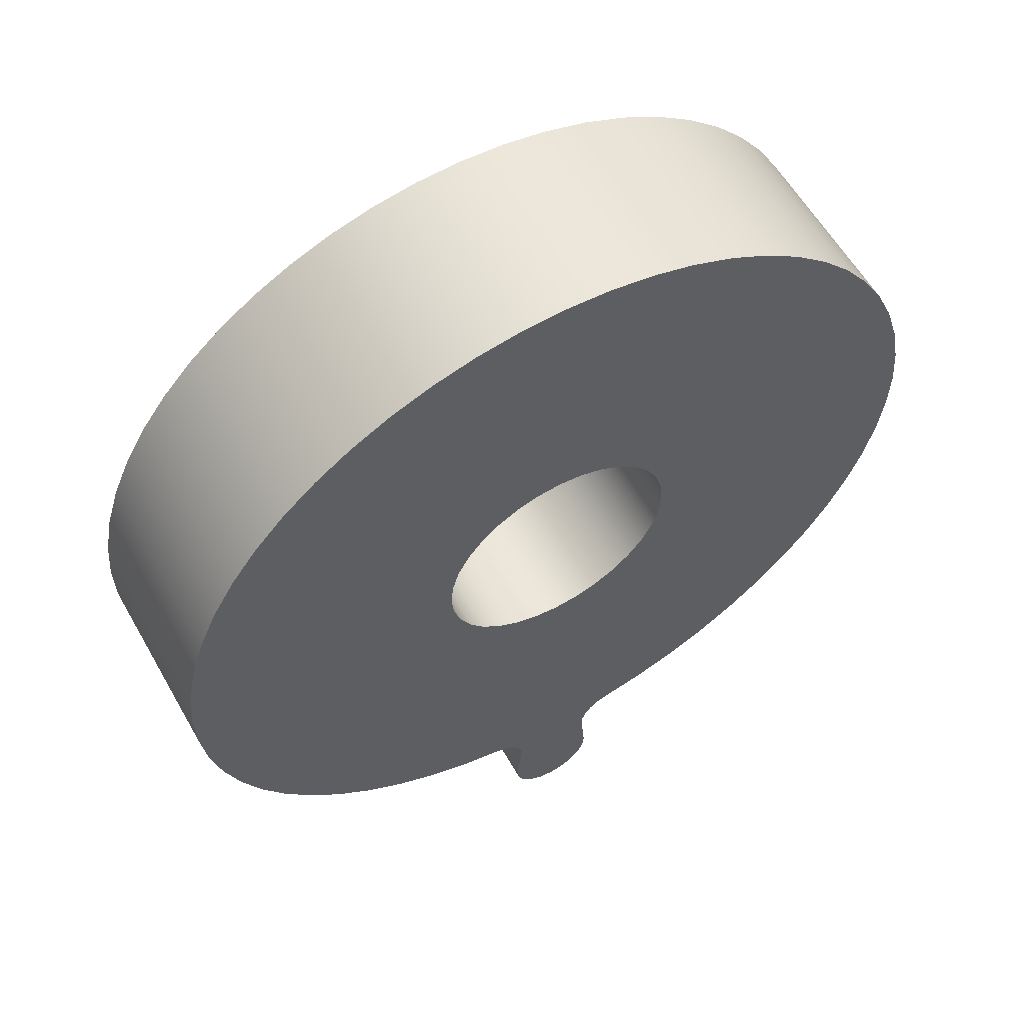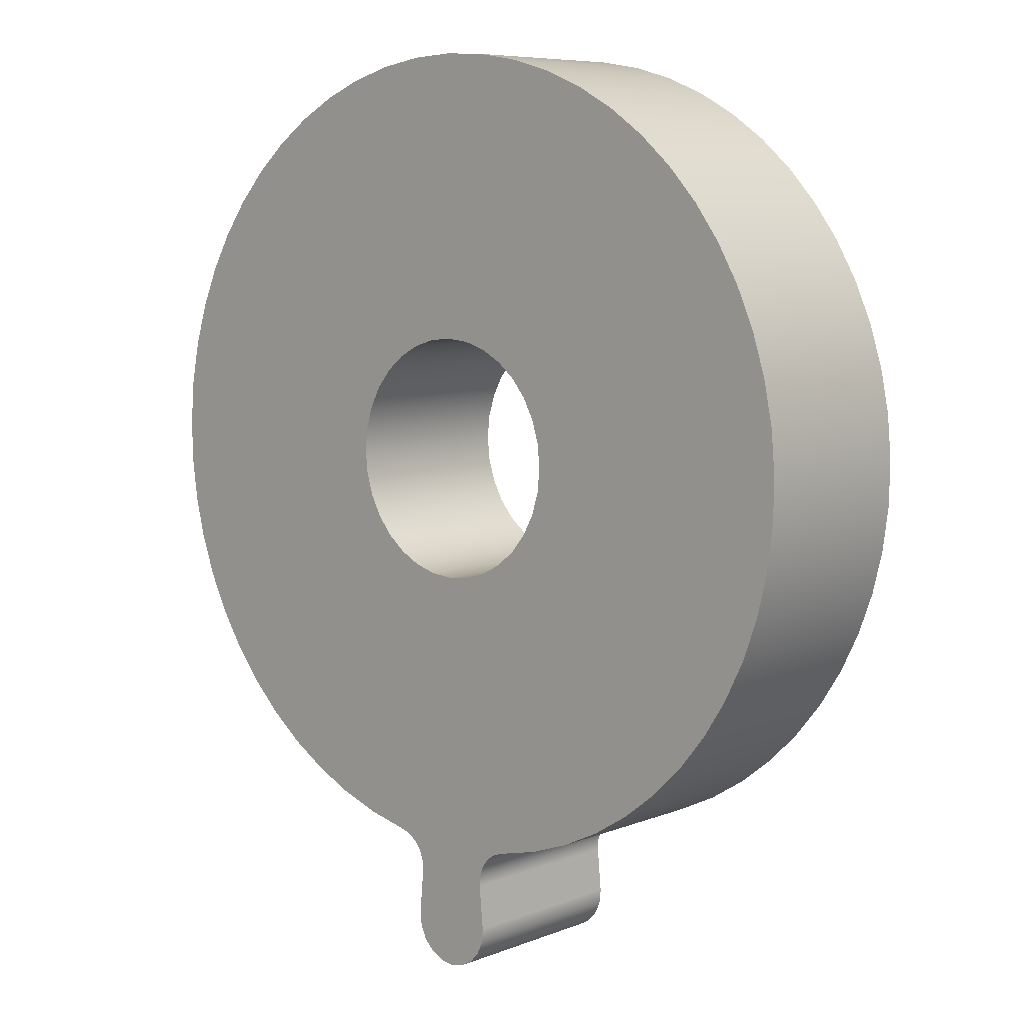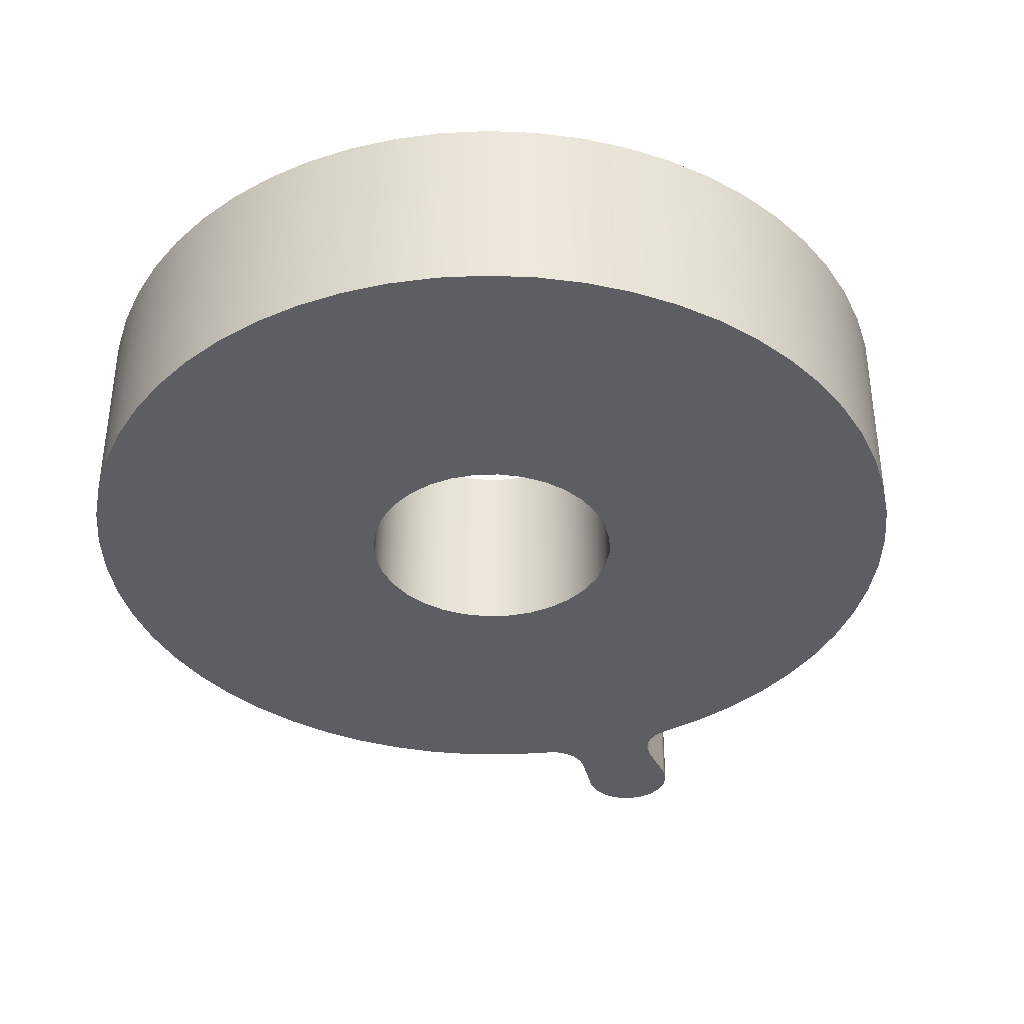
<metadata>
{"format":"obj","ext":"obj","renderer":"f3d","projection":"perspective","resolution":1024,"background":"white","views":[{"elev":58.7,"azim":-29.5,"up":"+Z"},{"elev":7.6,"azim":-137.6,"up":"+Z"},{"elev":-37.8,"azim":19.1,"up":"+Y"}]}
</metadata>
<code>
v -0.65 1 7.96e-17
v -0.6375 1 0.1268
v -0.6005 1 0.2487
v -0.5405 1 0.3611
v -0.4596 1 0.4596
v -0.3611 1 0.5405
v -0.2487 1 0.6005
v -0.1268 1 0.6375
v 3.98e-17 1 0.65
v 0.1268 1 0.6375
v 0.2487 1 0.6005
v 0.3611 1 0.5405
v 0.4596 1 0.4596
v 0.5405 1 0.3611
v 0.6005 1 0.2487
v 0.6375 1 0.1268
v 0.65 1 0
v 0.6375 1 -0.1268
v 0.6005 1 -0.2487
v 0.5405 1 -0.3611
v 0.4596 1 -0.4596
v 0.3611 1 -0.5405
v 0.2487 1 -0.6005
v 0.1268 1 -0.6375
v 3.98e-17 1 -0.65
v -0.1268 1 -0.6375
v -0.2487 1 -0.6005
v -0.3611 1 -0.5405
v -0.4596 1 -0.4596
v -0.5405 1 -0.3611
v -0.6005 1 -0.2487
v -0.6375 1 -0.1268
v -0.65 0 7.96e-17
v -0.6375 0 -0.1268
v -0.6005 0 -0.2487
v -0.5405 0 -0.3611
v -0.4596 0 -0.4596
v -0.3611 0 -0.5405
v -0.2487 0 -0.6005
v -0.1268 0 -0.6375
v 3.98e-17 0 -0.65
v 0.1268 0 -0.6375
v 0.2487 0 -0.6005
v 0.3611 0 -0.5405
v 0.4596 0 -0.4596
v 0.5405 0 -0.3611
v 0.6005 0 -0.2487
v 0.6375 0 -0.1268
v 0.65 0 0
v 0.6375 0 0.1268
v 0.6005 0 0.2487
v 0.5405 0 0.3611
v 0.4596 0 0.4596
v 0.3611 0 0.5405
v 0.2487 0 0.6005
v 0.1268 0 0.6375
v 3.98e-17 0 0.65
v -0.1268 0 0.6375
v -0.2487 0 0.6005
v -0.3611 0 0.5405
v -0.4596 0 0.4596
v -0.5405 0 0.3611
v -0.6005 0 0.2487
v -0.6375 0 0.1268
v -0.65 1 7.96e-17
v -0.65 0 7.96e-17
v 0.381 0 -2.121
v 0.3249 0 -2.14
v 0.2768 0 -2.175
v 0.241 0 -2.222
v 0.2205 0 -2.277
v 0.2172 0 -2.336
v 0.2172 1 -2.336
v 0.2205 1 -2.277
v 0.241 1 -2.222
v 0.2768 1 -2.175
v 0.3249 1 -2.14
v 0.381 1 -2.121
v -0.381 0 -2.121
v -0.6111 0 -2.067
v -0.8338 0 -1.987
v -1.046 0 -1.884
v -1.247 0 -1.758
v -1.432 0 -1.611
v -1.599 0 -1.444
v -1.748 0 -1.26
v -1.876 0 -1.061
v -1.981 0 -0.8493
v -2.062 0 -0.6273
v -2.118 0 -0.3976
v -2.149 0 -0.1632
v -2.154 0 0.0732
v -2.133 0 0.3087
v -2.086 0 0.5405
v -2.014 0 0.7658
v -1.918 0 0.9819
v -1.799 0 1.186
v -1.658 0 1.376
v -1.498 0 1.549
v -1.319 0 1.704
v -1.124 0 1.838
v -0.9161 0 1.951
v -0.6969 0 2.039
v -0.4693 0 2.103
v -0.2361 0 2.142
v 1.554e-07 0 2.155
v 0.2361 0 2.142
v 0.4693 0 2.103
v 0.6969 0 2.039
v 0.9161 0 1.951
v 1.124 0 1.838
v 1.319 0 1.704
v 1.498 0 1.549
v 1.658 0 1.376
v 1.799 0 1.186
v 1.918 0 0.9819
v 2.014 0 0.7658
v 2.086 0 0.5405
v 2.133 0 0.3087
v 2.154 0 0.0732
v 2.149 0 -0.1632
v 2.118 0 -0.3976
v 2.062 0 -0.6273
v 1.981 0 -0.8493
v 1.876 0 -1.061
v 1.748 0 -1.26
v 1.599 0 -1.444
v 1.432 0 -1.611
v 1.247 0 -1.758
v 1.046 0 -1.884
v 0.8338 0 -1.987
v 0.6111 0 -2.067
v 0.381 0 -2.121
v 0.381 1 -2.121
v 0.6111 1 -2.067
v 0.8338 1 -1.987
v 1.046 1 -1.884
v 1.247 1 -1.758
v 1.432 1 -1.611
v 1.599 1 -1.444
v 1.748 1 -1.26
v 1.876 1 -1.061
v 1.981 1 -0.8493
v 2.062 1 -0.6273
v 2.118 1 -0.3976
v 2.149 1 -0.1632
v 2.154 1 0.0732
v 2.133 1 0.3087
v 2.086 1 0.5405
v 2.014 1 0.7658
v 1.918 1 0.9819
v 1.799 1 1.186
v 1.658 1 1.376
v 1.498 1 1.549
v 1.319 1 1.704
v 1.124 1 1.838
v 0.9161 1 1.951
v 0.6969 1 2.039
v 0.4693 1 2.103
v 0.2361 1 2.142
v 1.554e-07 1 2.155
v -0.2361 1 2.142
v -0.4693 1 2.103
v -0.6969 1 2.039
v -0.9161 1 1.951
v -1.124 1 1.838
v -1.319 1 1.704
v -1.498 1 1.549
v -1.658 1 1.376
v -1.799 1 1.186
v -1.918 1 0.9819
v -2.014 1 0.7658
v -2.086 1 0.5405
v -2.133 1 0.3087
v -2.154 1 0.0732
v -2.149 1 -0.1632
v -2.118 1 -0.3976
v -2.062 1 -0.6273
v -1.981 1 -0.8493
v -1.876 1 -1.061
v -1.748 1 -1.26
v -1.599 1 -1.444
v -1.432 1 -1.611
v -1.247 1 -1.758
v -1.046 1 -1.884
v -0.8338 1 -1.987
v -0.6111 1 -2.067
v -0.381 1 -2.121
v -0.2172 0 -2.336
v -0.2205 0 -2.277
v -0.241 0 -2.222
v -0.2768 0 -2.175
v -0.3249 0 -2.14
v -0.381 0 -2.121
v -0.381 1 -2.121
v -0.3249 1 -2.14
v -0.2768 1 -2.175
v -0.241 1 -2.222
v -0.2205 1 -2.277
v -0.2172 1 -2.336
v -0.2397 0 -2.579
v -0.2172 0 -2.336
v -0.2172 1 -2.336
v -0.2397 1 -2.579
v 0.2397 0 -2.579
v 0.2308 0 -2.656
v 0.198 0 -2.726
v 0.1446 0 -2.782
v 0.07628 0 -2.818
v -2.567e-16 0 -2.83
v -0.07628 0 -2.818
v -0.1446 0 -2.782
v -0.198 0 -2.726
v -0.2308 0 -2.656
v -0.2397 0 -2.579
v -0.2397 1 -2.579
v -0.2308 1 -2.656
v -0.198 1 -2.726
v -0.1446 1 -2.782
v -0.07628 1 -2.818
v -2.567e-16 1 -2.83
v 0.07628 1 -2.818
v 0.1446 1 -2.782
v 0.198 1 -2.726
v 0.2308 1 -2.656
v 0.2397 1 -2.579
v 0.2172 0 -2.336
v 0.2397 0 -2.579
v 0.2397 1 -2.579
v 0.2172 1 -2.336
v -0.65 1 7.96e-17
v -0.6375 1 -0.1268
v -0.6005 1 -0.2487
v -0.5405 1 -0.3611
v -0.4596 1 -0.4596
v -0.3611 1 -0.5405
v -0.2487 1 -0.6005
v -0.1268 1 -0.6375
v 3.98e-17 1 -0.65
v 0.1268 1 -0.6375
v 0.2487 1 -0.6005
v 0.3611 1 -0.5405
v 0.4596 1 -0.4596
v 0.5405 1 -0.3611
v 0.6005 1 -0.2487
v 0.6375 1 -0.1268
v 0.65 1 0
v 0.6375 1 0.1268
v 0.6005 1 0.2487
v 0.5405 1 0.3611
v 0.4596 1 0.4596
v 0.3611 1 0.5405
v 0.2487 1 0.6005
v 0.1268 1 0.6375
v 3.98e-17 1 0.65
v -0.1268 1 0.6375
v -0.2487 1 0.6005
v -0.3611 1 0.5405
v -0.4596 1 0.4596
v -0.5405 1 0.3611
v -0.6005 1 0.2487
v -0.6375 1 0.1268
v 0.2172 1 -2.336
v 0.2397 1 -2.579
v 0.2308 1 -2.656
v 0.198 1 -2.726
v 0.1446 1 -2.782
v 0.07628 1 -2.818
v -2.567e-16 1 -2.83
v -0.07628 1 -2.818
v -0.1446 1 -2.782
v -0.198 1 -2.726
v -0.2308 1 -2.656
v -0.2397 1 -2.579
v -0.2172 1 -2.336
v -0.2205 1 -2.277
v -0.241 1 -2.222
v -0.2768 1 -2.175
v -0.3249 1 -2.14
v -0.381 1 -2.121
v -0.6111 1 -2.067
v -0.8338 1 -1.987
v -1.046 1 -1.884
v -1.247 1 -1.758
v -1.432 1 -1.611
v -1.599 1 -1.444
v -1.748 1 -1.26
v -1.876 1 -1.061
v -1.981 1 -0.8493
v -2.062 1 -0.6273
v -2.118 1 -0.3976
v -2.149 1 -0.1632
v -2.154 1 0.0732
v -2.133 1 0.3087
v -2.086 1 0.5405
v -2.014 1 0.7658
v -1.918 1 0.9819
v -1.799 1 1.186
v -1.658 1 1.376
v -1.498 1 1.549
v -1.319 1 1.704
v -1.124 1 1.838
v -0.9161 1 1.951
v -0.6969 1 2.039
v -0.4693 1 2.103
v -0.2361 1 2.142
v 1.554e-07 1 2.155
v 0.2361 1 2.142
v 0.4693 1 2.103
v 0.6969 1 2.039
v 0.9161 1 1.951
v 1.124 1 1.838
v 1.319 1 1.704
v 1.498 1 1.549
v 1.658 1 1.376
v 1.799 1 1.186
v 1.918 1 0.9819
v 2.014 1 0.7658
v 2.086 1 0.5405
v 2.133 1 0.3087
v 2.154 1 0.0732
v 2.149 1 -0.1632
v 2.118 1 -0.3976
v 2.062 1 -0.6273
v 1.981 1 -0.8493
v 1.876 1 -1.061
v 1.748 1 -1.26
v 1.599 1 -1.444
v 1.432 1 -1.611
v 1.247 1 -1.758
v 1.046 1 -1.884
v 0.8338 1 -1.987
v 0.6111 1 -2.067
v 0.381 1 -2.121
v 0.3249 1 -2.14
v 0.2768 1 -2.175
v 0.241 1 -2.222
v 0.2205 1 -2.277
v -0.65 0 7.96e-17
v -0.6375 0 0.1268
v -0.6005 0 0.2487
v -0.5405 0 0.3611
v -0.4596 0 0.4596
v -0.3611 0 0.5405
v -0.2487 0 0.6005
v -0.1268 0 0.6375
v 3.98e-17 0 0.65
v 0.1268 0 0.6375
v 0.2487 0 0.6005
v 0.3611 0 0.5405
v 0.4596 0 0.4596
v 0.5405 0 0.3611
v 0.6005 0 0.2487
v 0.6375 0 0.1268
v 0.65 0 0
v 0.6375 0 -0.1268
v 0.6005 0 -0.2487
v 0.5405 0 -0.3611
v 0.4596 0 -0.4596
v 0.3611 0 -0.5405
v 0.2487 0 -0.6005
v 0.1268 0 -0.6375
v 3.98e-17 0 -0.65
v -0.1268 0 -0.6375
v -0.2487 0 -0.6005
v -0.3611 0 -0.5405
v -0.4596 0 -0.4596
v -0.5405 0 -0.3611
v -0.6005 0 -0.2487
v -0.6375 0 -0.1268
v 0.2397 0 -2.579
v 0.2172 0 -2.336
v 0.2205 0 -2.277
v 0.241 0 -2.222
v 0.2768 0 -2.175
v 0.3249 0 -2.14
v 0.381 0 -2.121
v 0.6111 0 -2.067
v 0.8338 0 -1.987
v 1.046 0 -1.884
v 1.247 0 -1.758
v 1.432 0 -1.611
v 1.599 0 -1.444
v 1.748 0 -1.26
v 1.876 0 -1.061
v 1.981 0 -0.8493
v 2.062 0 -0.6273
v 2.118 0 -0.3976
v 2.149 0 -0.1632
v 2.154 0 0.0732
v 2.133 0 0.3087
v 2.086 0 0.5405
v 2.014 0 0.7658
v 1.918 0 0.9819
v 1.799 0 1.186
v 1.658 0 1.376
v 1.498 0 1.549
v 1.319 0 1.704
v 1.124 0 1.838
v 0.9161 0 1.951
v 0.6969 0 2.039
v 0.4693 0 2.103
v 0.2361 0 2.142
v 1.554e-07 0 2.155
v -0.2361 0 2.142
v -0.4693 0 2.103
v -0.6969 0 2.039
v -0.9161 0 1.951
v -1.124 0 1.838
v -1.319 0 1.704
v -1.498 0 1.549
v -1.658 0 1.376
v -1.799 0 1.186
v -1.918 0 0.9819
v -2.014 0 0.7658
v -2.086 0 0.5405
v -2.133 0 0.3087
v -2.154 0 0.0732
v -2.149 0 -0.1632
v -2.118 0 -0.3976
v -2.062 0 -0.6273
v -1.981 0 -0.8493
v -1.876 0 -1.061
v -1.748 0 -1.26
v -1.599 0 -1.444
v -1.432 0 -1.611
v -1.247 0 -1.758
v -1.046 0 -1.884
v -0.8338 0 -1.987
v -0.6111 0 -2.067
v -0.381 0 -2.121
v -0.3249 0 -2.14
v -0.2768 0 -2.175
v -0.241 0 -2.222
v -0.2205 0 -2.277
v -0.2172 0 -2.336
v -0.2397 0 -2.579
v -0.2308 0 -2.656
v -0.198 0 -2.726
v -0.1446 0 -2.782
v -0.07628 0 -2.818
v -2.567e-16 0 -2.83
v 0.07628 0 -2.818
v 0.1446 0 -2.782
v 0.198 0 -2.726
v 0.2308 0 -2.656
g e1e5b364-e2b0-11ea-ae4c-54bf646e7e1f
f 2 64 1
f 1 64 66
f 65 33 32
f 32 33 34
f 32 34 31
f 31 34 35
f 31 35 30
f 30 35 36
f 30 36 29
f 29 36 37
f 29 37 28
f 28 37 38
f 28 38 27
f 27 38 39
f 27 39 26
f 26 39 40
f 26 40 25
f 25 40 41
f 25 41 24
f 24 41 42
f 24 42 23
f 23 42 43
f 23 43 22
f 22 43 44
f 22 44 21
f 21 44 45
f 21 45 20
f 20 45 46
f 20 46 19
f 19 46 47
f 19 47 18
f 18 47 48
f 18 48 17
f 17 48 49
f 17 49 16
f 16 49 50
f 16 50 15
f 15 50 51
f 15 51 14
f 14 51 52
f 14 52 13
f 13 52 53
f 13 53 12
f 12 53 54
f 12 54 11
f 11 54 55
f 11 55 10
f 10 55 56
f 10 56 9
f 9 56 57
f 9 57 8
f 8 57 58
f 8 58 7
f 7 58 59
f 7 59 6
f 6 59 60
f 6 60 5
f 5 60 61
f 5 61 4
f 4 61 62
f 4 62 3
f 3 62 63
f 3 63 2
f 2 63 64
g e1ebf468-e2b0-11ea-b52c-54bf646e7e1f
f 78 67 77
f 77 67 68
f 77 68 76
f 76 68 69
f 76 69 75
f 75 69 70
f 75 70 74
f 74 70 71
f 74 71 73
f 73 71 72
g e1f0aeda-e2b0-11ea-8929-54bf646e7e1f
f 188 79 187
f 187 79 80
f 187 80 186
f 186 80 81
f 186 81 185
f 185 81 82
f 185 82 184
f 184 82 83
f 184 83 183
f 183 83 84
f 183 84 182
f 182 84 85
f 182 85 181
f 181 85 86
f 181 86 180
f 180 86 87
f 180 87 179
f 179 87 88
f 179 88 178
f 178 88 89
f 178 89 177
f 177 89 90
f 177 90 176
f 176 90 91
f 176 91 175
f 175 91 92
f 175 92 174
f 174 92 93
f 174 93 173
f 173 93 94
f 173 94 172
f 172 94 95
f 172 95 171
f 171 95 96
f 171 96 170
f 170 96 97
f 170 97 169
f 169 97 98
f 169 98 168
f 168 98 99
f 168 99 167
f 167 99 100
f 167 100 166
f 166 100 101
f 166 101 165
f 165 101 102
f 165 102 164
f 164 102 103
f 164 103 163
f 163 103 104
f 163 104 162
f 162 104 105
f 162 105 161
f 161 105 106
f 161 106 160
f 160 106 107
f 160 107 159
f 159 107 108
f 159 108 158
f 158 108 109
f 158 109 157
f 157 109 110
f 157 110 156
f 156 110 111
f 156 111 155
f 155 111 112
f 155 112 154
f 154 112 113
f 154 113 153
f 153 113 114
f 153 114 152
f 152 114 115
f 152 115 151
f 151 115 116
f 151 116 150
f 150 116 117
f 150 117 149
f 149 117 118
f 149 118 148
f 148 118 119
f 148 119 147
f 147 119 120
f 147 120 146
f 146 120 121
f 146 121 145
f 145 121 122
f 145 122 144
f 144 122 123
f 144 123 143
f 143 123 124
f 143 124 142
f 142 124 125
f 142 125 141
f 141 125 126
f 141 126 140
f 140 126 127
f 140 127 139
f 139 127 128
f 139 128 138
f 138 128 129
f 138 129 137
f 137 129 130
f 137 130 136
f 136 130 131
f 136 131 135
f 135 131 132
f 135 132 134
f 134 132 133
g e1f51b46-e2b0-11ea-89e4-54bf646e7e1f
f 200 189 199
f 199 189 190
f 199 190 198
f 198 190 191
f 198 191 197
f 197 191 192
f 197 192 196
f 196 192 193
f 196 193 195
f 195 193 194
g e1f9128a-e2b0-11ea-bde1-54bf646e7e1f
f 201 202 204
f 204 202 203
g e1fc6da4-e2b0-11ea-9372-54bf646e7e1f
f 226 205 225
f 225 205 206
f 225 206 224
f 224 206 207
f 224 207 223
f 223 207 208
f 223 208 222
f 222 208 209
f 222 209 221
f 221 209 210
f 221 210 220
f 220 210 211
f 220 211 219
f 219 211 212
f 219 212 218
f 218 212 213
f 218 213 217
f 217 213 214
f 217 214 216
f 216 214 215
g e1ffc8ca-e2b0-11ea-9fe9-54bf646e7e1f
f 227 228 230
f 230 228 229
g e203e70c-e2b0-11ea-a6b4-54bf646e7e1f
f 232 291 231
f 231 291 292
f 231 292 293
f 233 289 232
f 232 289 290
f 232 290 291
f 234 287 233
f 233 287 288
f 233 288 289
f 235 285 234
f 234 285 286
f 234 286 287
f 236 283 235
f 235 283 284
f 235 284 285
f 283 236 282
f 282 236 237
f 282 237 281
f 281 237 280
f 280 237 238
f 280 238 279
f 279 238 239
f 279 239 335
f 335 239 240
f 335 240 334
f 334 240 241
f 334 241 333
f 333 241 332
f 332 241 242
f 332 242 331
f 331 242 243
f 331 243 330
f 330 243 329
f 329 243 244
f 329 244 328
f 328 244 327
f 327 244 245
f 327 245 326
f 326 245 325
f 325 245 246
f 325 246 324
f 324 246 323
f 323 246 247
f 323 247 322
f 322 247 321
f 321 247 320
f 320 247 248
f 320 248 319
f 319 248 318
f 318 248 249
f 318 249 317
f 317 249 316
f 316 249 315
f 315 249 250
f 315 250 314
f 314 250 251
f 314 251 313
f 313 251 312
f 312 251 252
f 312 252 311
f 311 252 310
f 310 252 253
f 310 253 309
f 309 253 254
f 309 254 308
f 308 254 255
f 308 255 307
f 307 255 306
f 306 255 256
f 306 256 305
f 305 256 257
f 305 257 304
f 304 257 258
f 304 258 303
f 303 258 302
f 302 258 259
f 302 259 301
f 301 259 300
f 300 259 260
f 300 260 299
f 299 260 261
f 299 261 298
f 298 261 297
f 297 261 296
f 296 261 262
f 296 262 295
f 295 262 294
f 294 262 231
f 294 231 293
f 264 275 263
f 263 275 276
f 263 276 338
f 338 276 277
f 338 277 337
f 337 277 278
f 337 278 336
f 336 278 279
f 336 279 335
f 265 266 264
f 264 266 267
f 264 267 268
f 268 269 264
f 264 269 270
f 264 270 271
f 271 272 264
f 264 272 273
f 264 273 274
f 274 275 264
g e2098be2-e2b0-11ea-a047-54bf646e7e1f
f 340 417 339
f 339 417 418
f 339 418 419
f 341 415 340
f 340 415 416
f 340 416 417
f 342 412 341
f 341 412 413
f 341 413 414
f 412 342 411
f 411 342 343
f 411 343 410
f 410 343 409
f 409 343 344
f 409 344 408
f 408 344 407
f 407 344 345
f 407 345 406
f 406 345 346
f 406 346 405
f 405 346 347
f 405 347 404
f 404 347 403
f 403 347 348
f 403 348 402
f 402 348 349
f 402 349 401
f 401 349 350
f 401 350 400
f 400 350 399
f 399 350 351
f 399 351 398
f 398 351 397
f 397 351 352
f 397 352 396
f 396 352 353
f 396 353 395
f 395 353 394
f 394 353 393
f 393 353 354
f 393 354 392
f 392 354 391
f 391 354 355
f 391 355 390
f 390 355 389
f 389 355 388
f 388 355 356
f 388 356 387
f 387 356 386
f 386 356 357
f 386 357 385
f 385 357 384
f 384 357 358
f 384 358 383
f 383 358 382
f 382 358 359
f 382 359 381
f 381 359 380
f 380 359 360
f 380 360 379
f 379 360 361
f 379 361 378
f 378 361 377
f 377 361 362
f 377 362 376
f 376 362 363
f 376 363 432
f 432 363 364
f 432 364 431
f 431 364 365
f 431 365 430
f 430 365 429
f 429 365 366
f 429 366 428
f 428 366 367
f 428 367 427
f 427 367 426
f 426 367 368
f 426 368 425
f 425 368 424
f 424 368 369
f 424 369 423
f 423 369 422
f 422 369 370
f 422 370 421
f 421 370 420
f 420 370 339
f 420 339 419
f 372 436 371
f 371 436 437
f 371 437 446
f 446 437 445
f 445 437 444
f 444 437 443
f 443 437 442
f 442 437 441
f 441 437 440
f 440 437 439
f 439 437 438
f 436 372 435
f 435 372 373
f 435 373 434
f 434 373 374
f 434 374 433
f 433 374 375
f 433 375 432
f 432 375 376
f 414 415 341

</code>
